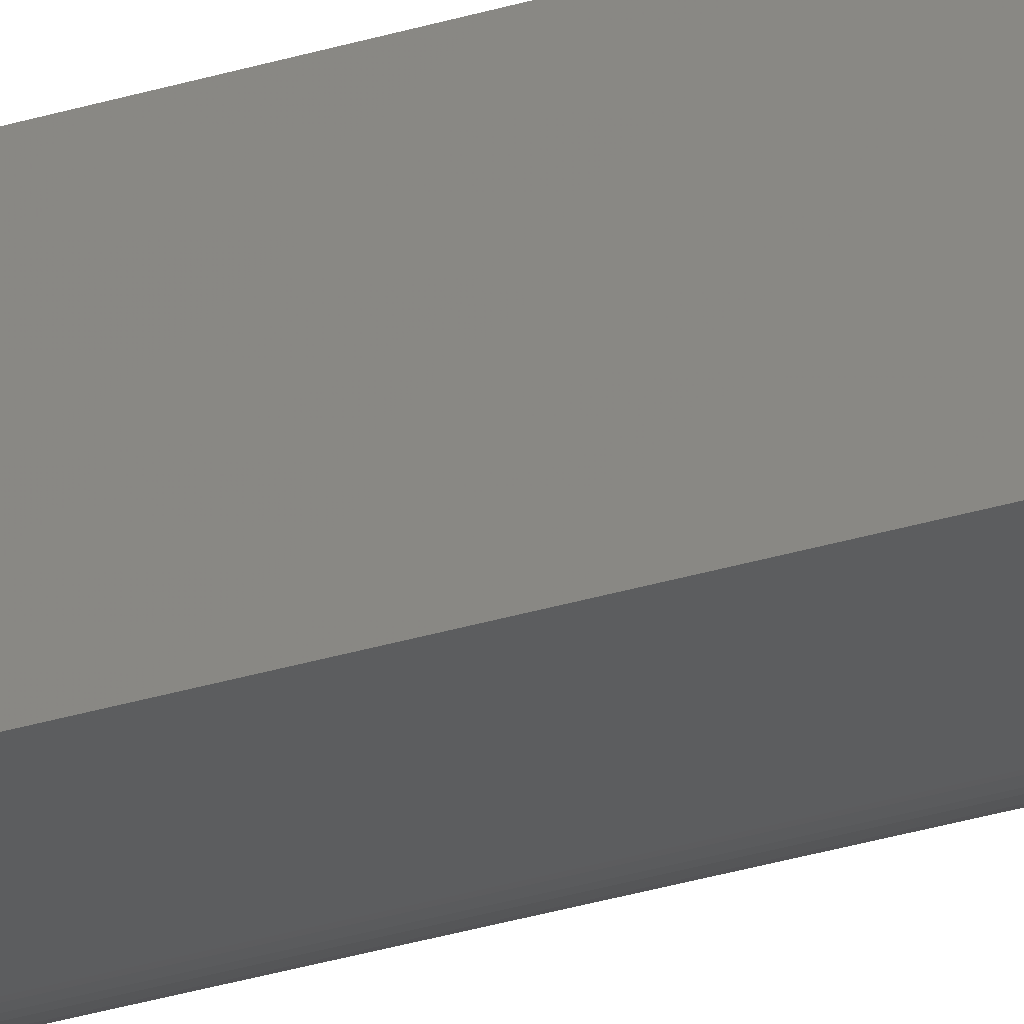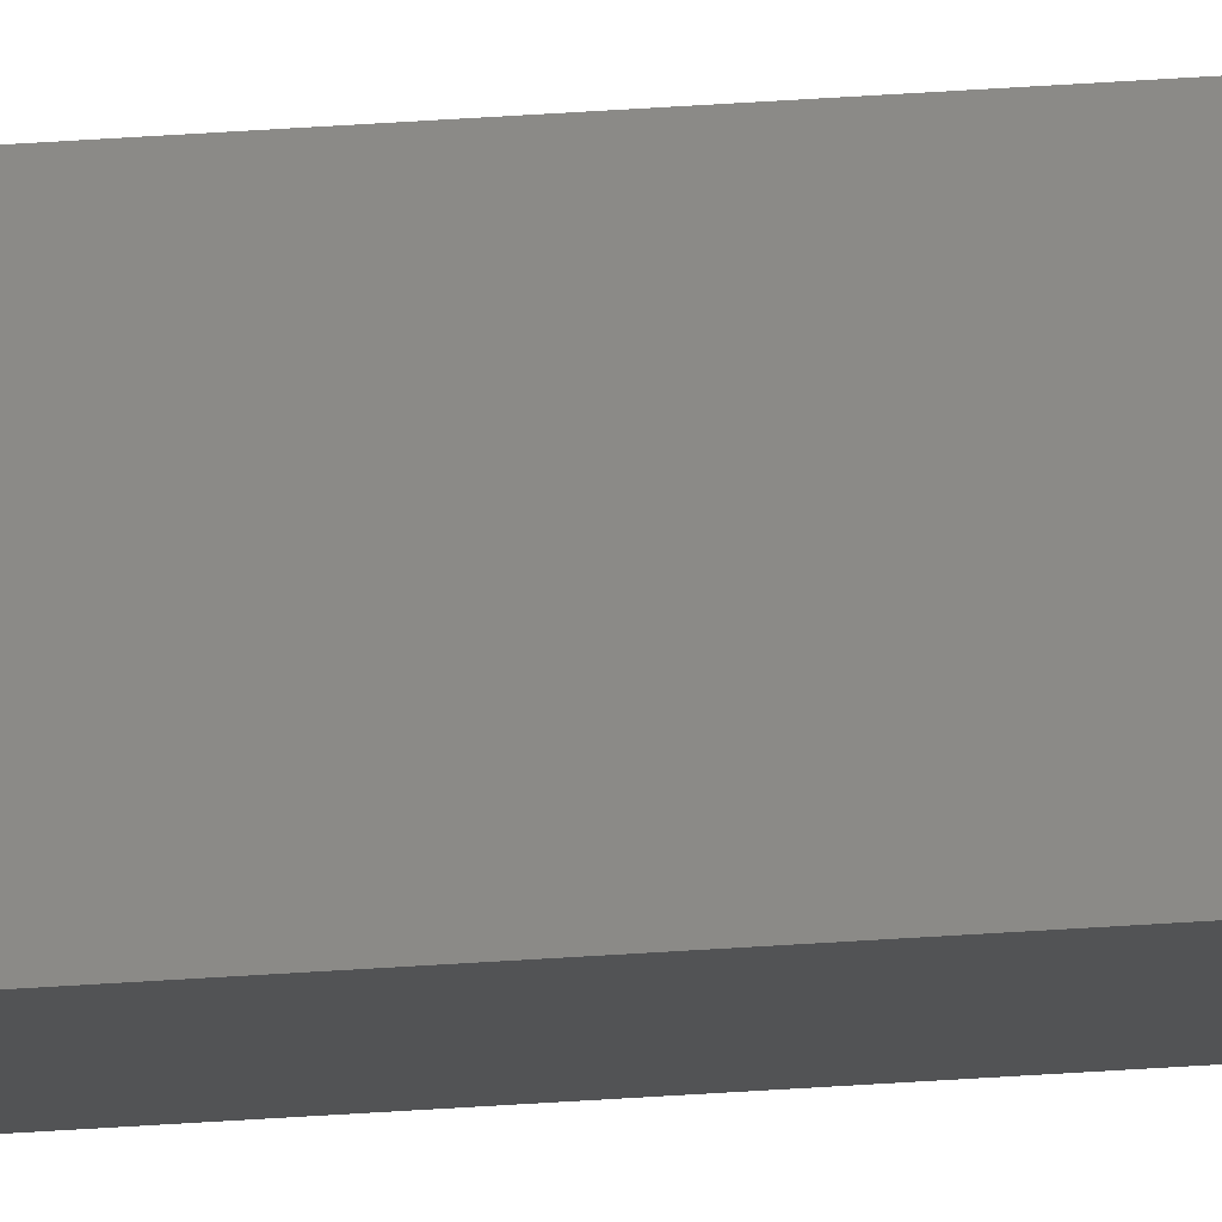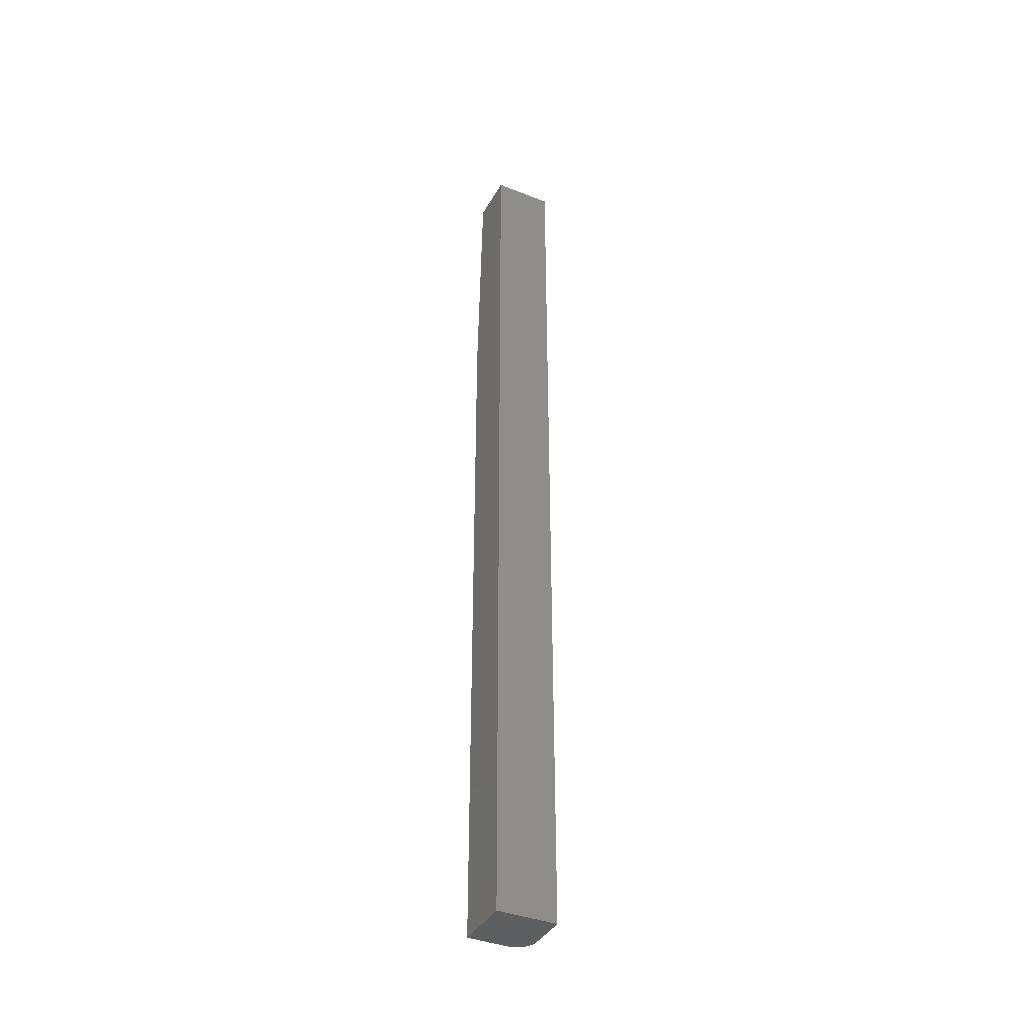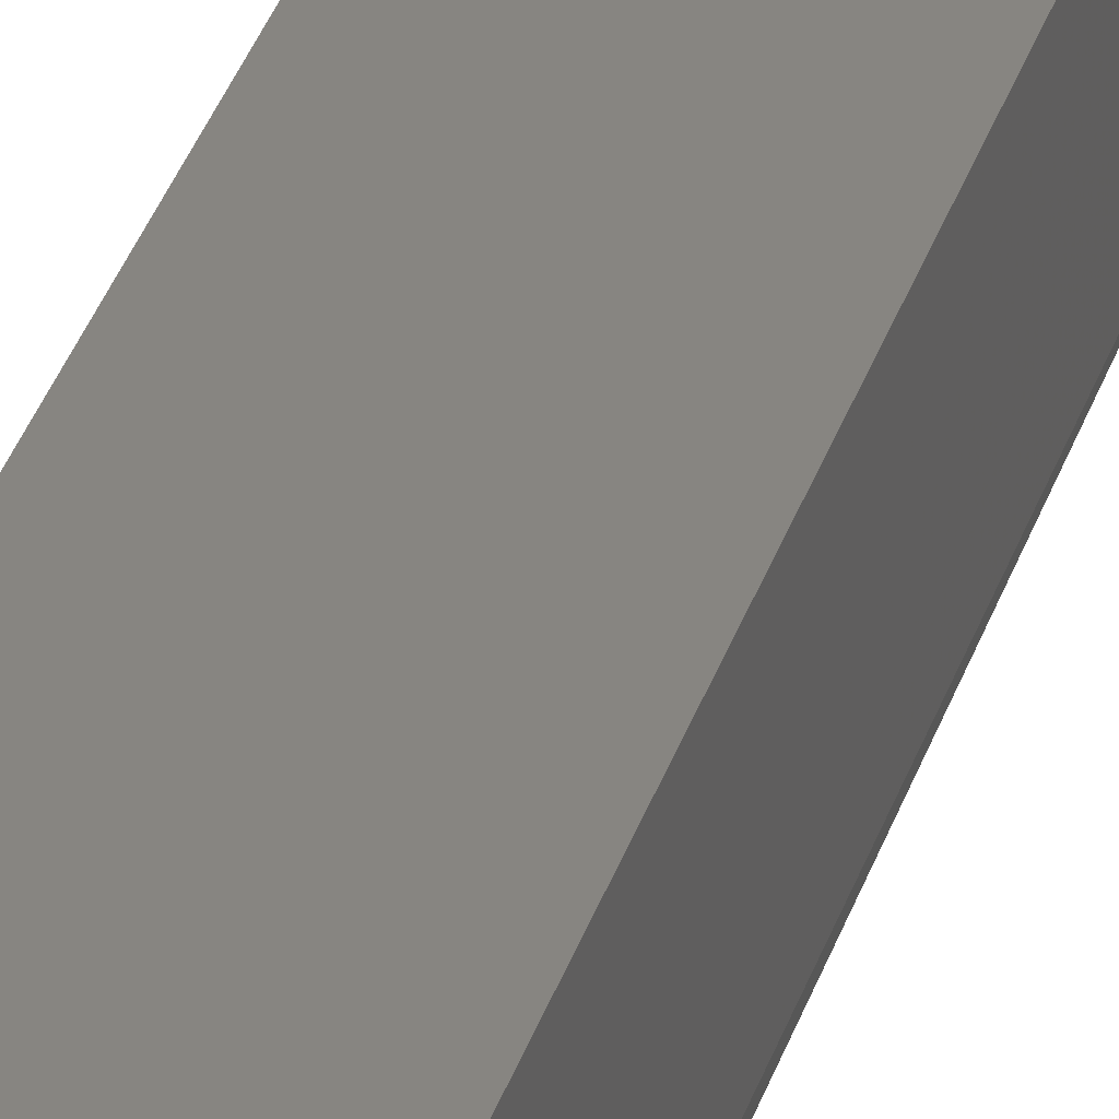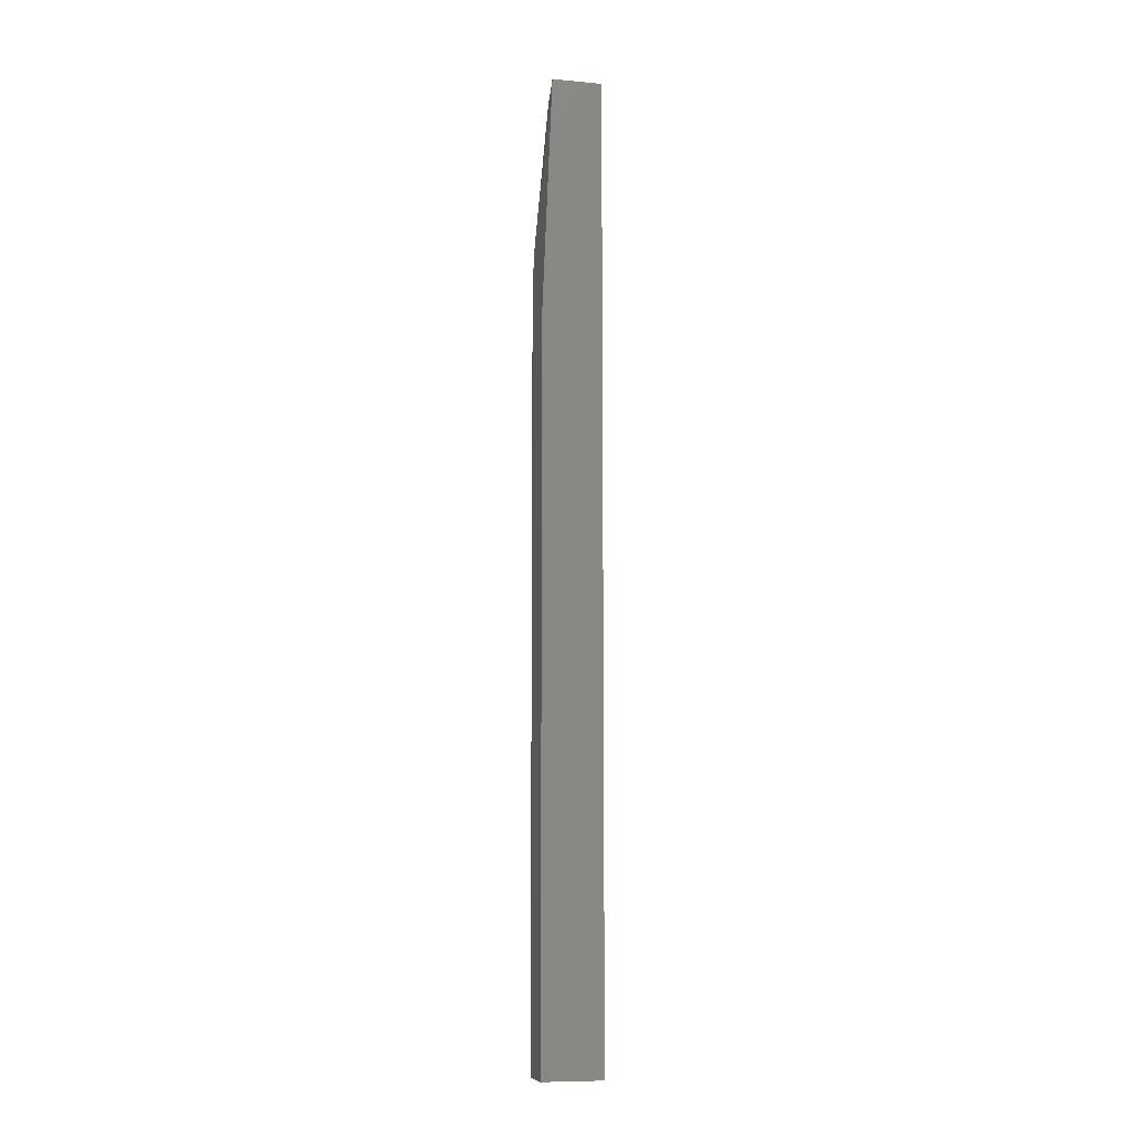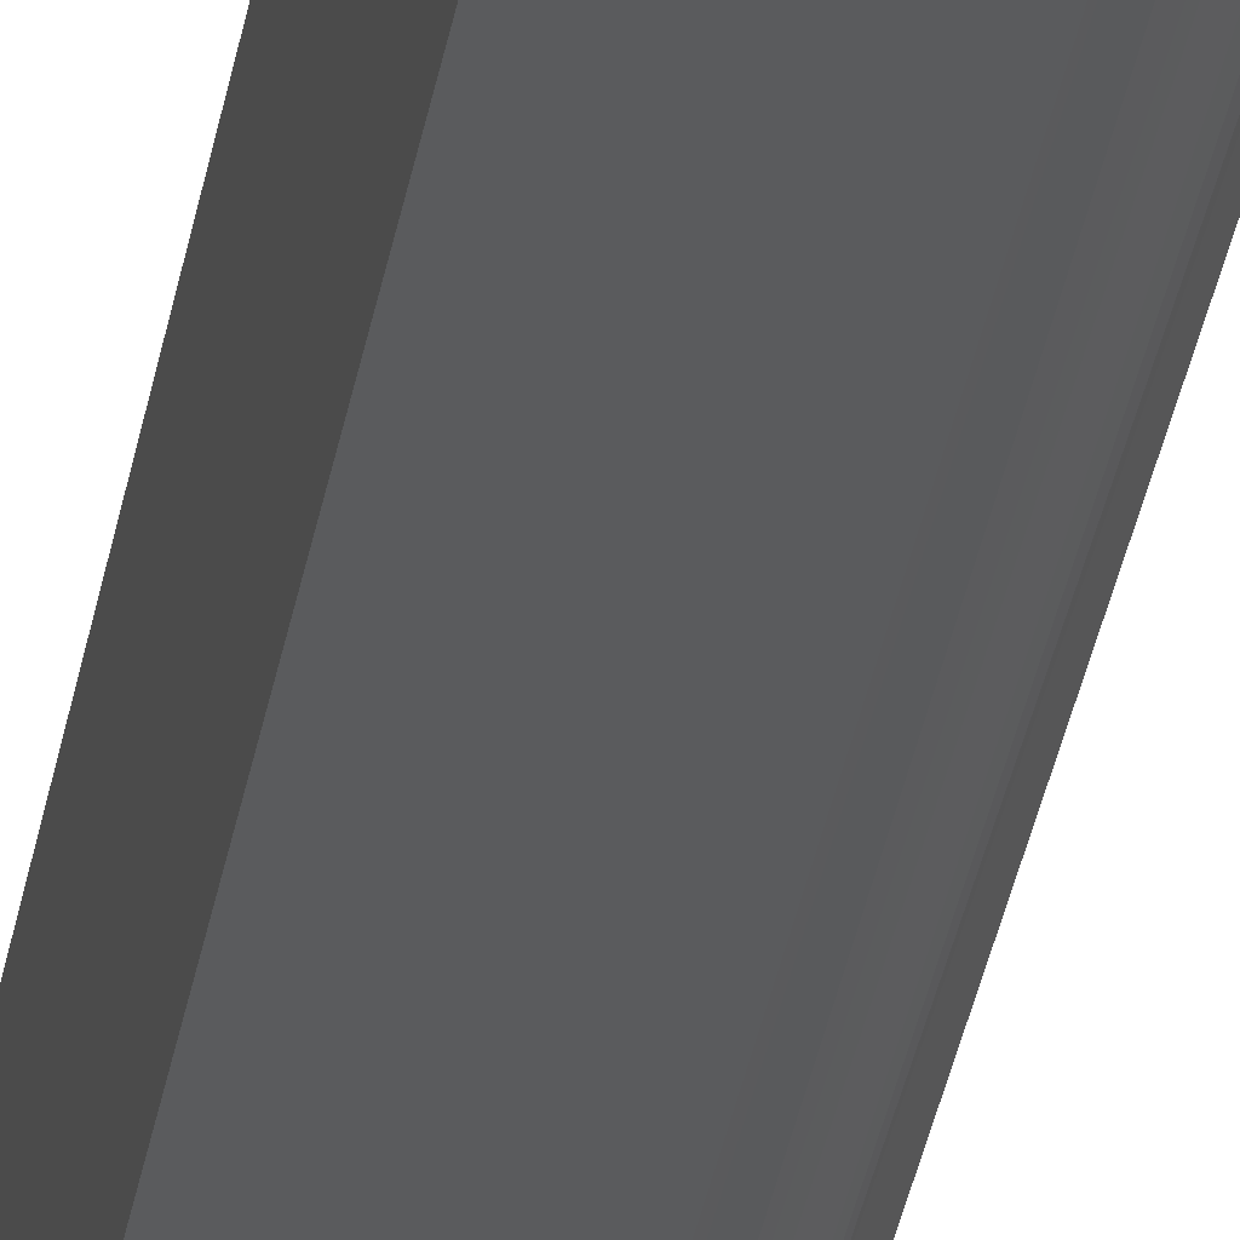
<metadata>
{"format":"stl","ext":"stl","renderer":"f3d","projection":"perspective","resolution":1024,"background":"white","views":[{"elev":-31.3,"azim":113.7,"up":"+Y"},{"elev":79.3,"azim":86.7,"up":"+Y"},{"elev":-39.0,"azim":153.7,"up":"+Z"},{"elev":21.6,"azim":-169.0,"up":"+Y"},{"elev":-9.3,"azim":76.4,"up":"+Z"},{"elev":-24.8,"azim":172.9,"up":"+Y"}]}
</metadata>
<code>
# stl→obj: 23 verts, 42 faces
v 0.02344 -0.02344 0.5625
v -0.009869 -0.0233 0.5658
v -0.007812 -0.02344 0.5625
v -0.00893 -0.0234 0.5635
v 0.02344 -0.01562 0.75
v -0.02344 -0.007812 0.75
v -0.01615 -0.02103 0.6203
v -0.01369 -0.02228 0.5902
v -0.01185 -0.02291 0.5752
v -0.02344 0.02344 0
v -0.02344 -0.007812 0
v -0.02344 0.02344 0.75
v -0.007812 -0.02344 0
v 0.02344 -0.02344 0
v -0.02225 -0.01379 0
v 0.02344 0.02344 0
v -0.02314 -0.01086 0
v -0.01086 -0.02314 0
v -0.01379 -0.02225 0
v -0.01649 -0.0208 0
v -0.01886 -0.01886 0
v -0.0208 -0.01649 0
v 0.02344 0.02344 0.75
f 1 2 3
f 2 4 3
f 5 6 7
f 5 7 8
f 5 8 9
f 5 9 2
f 5 2 1
f 10 11 12
f 12 11 6
f 13 14 3
f 3 14 1
f 15 14 13
f 16 14 15
f 16 15 17
f 16 17 11
f 16 11 10
f 18 19 20
f 18 20 21
f 18 21 22
f 18 22 15
f 18 15 13
f 6 5 12
f 12 5 23
f 13 4 18
f 13 3 4
f 18 4 2
f 2 9 18
f 18 9 19
f 19 9 8
f 11 17 6
f 7 6 17
f 7 17 15
f 7 15 22
f 7 22 21
f 7 21 20
f 7 20 19
f 7 19 8
f 14 16 1
f 1 16 23
f 1 23 5
f 16 10 23
f 23 10 12

</code>
